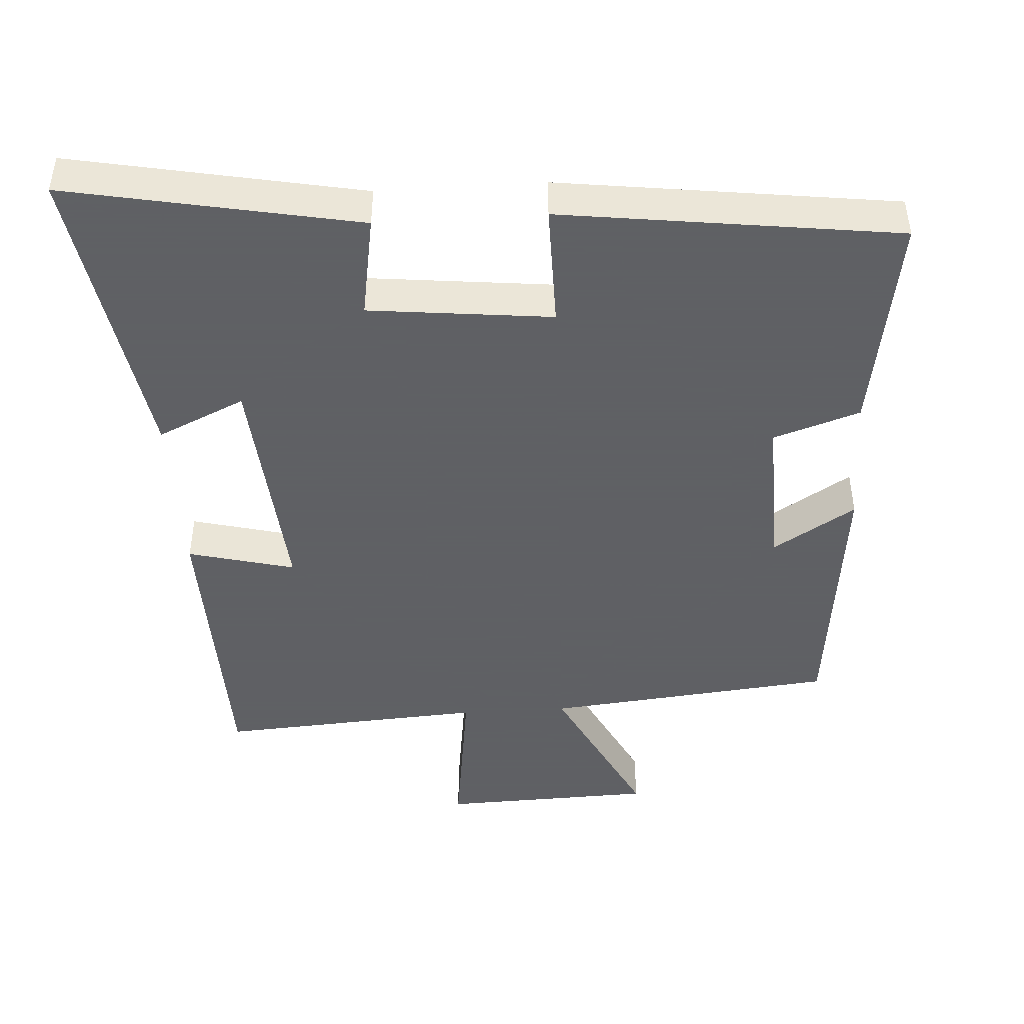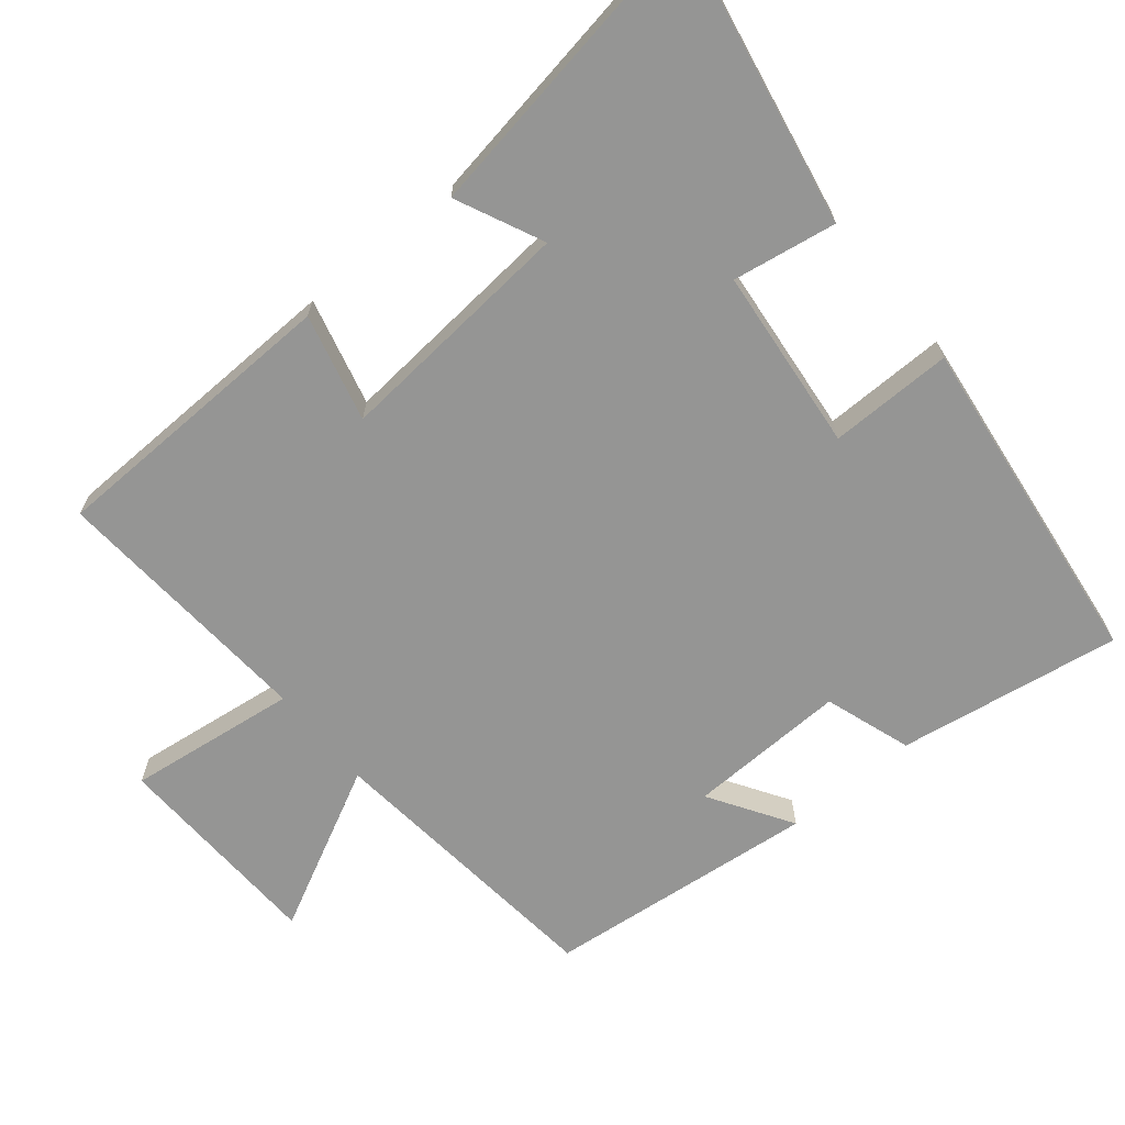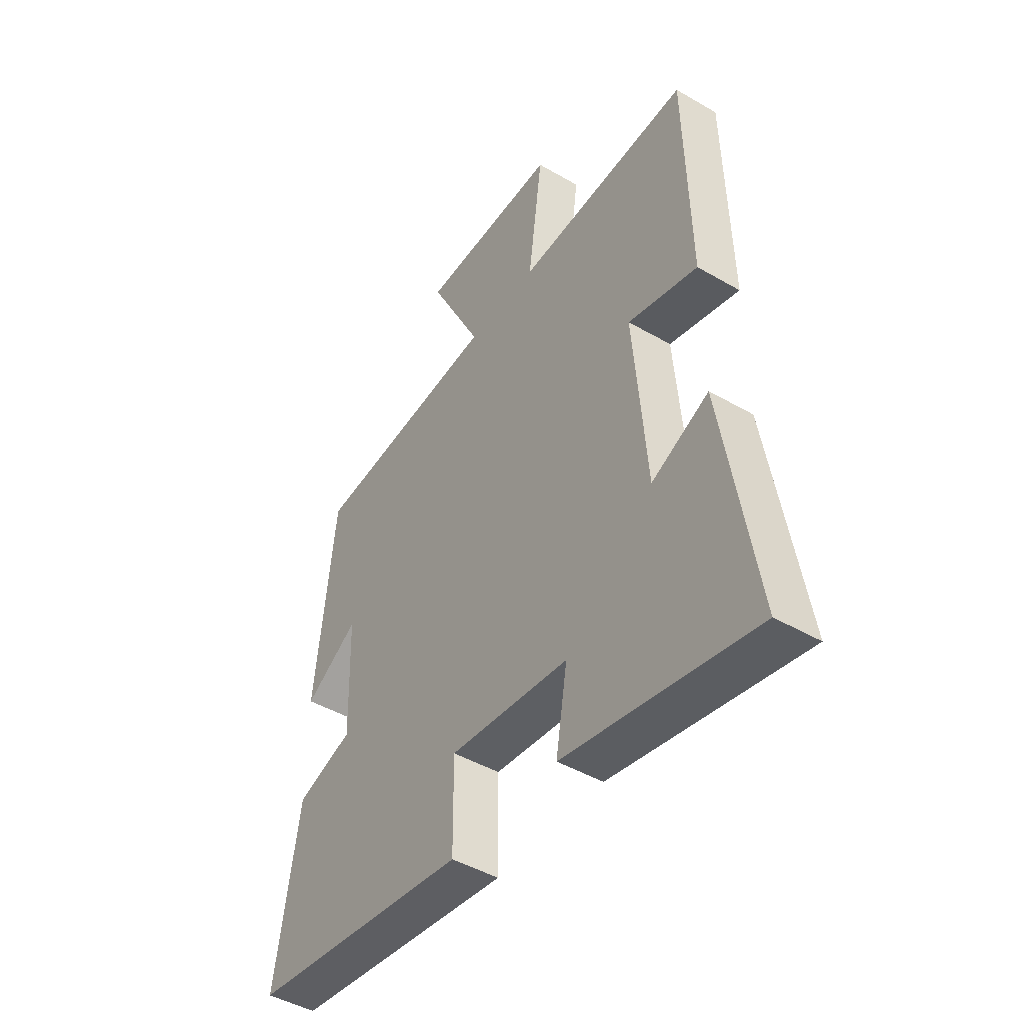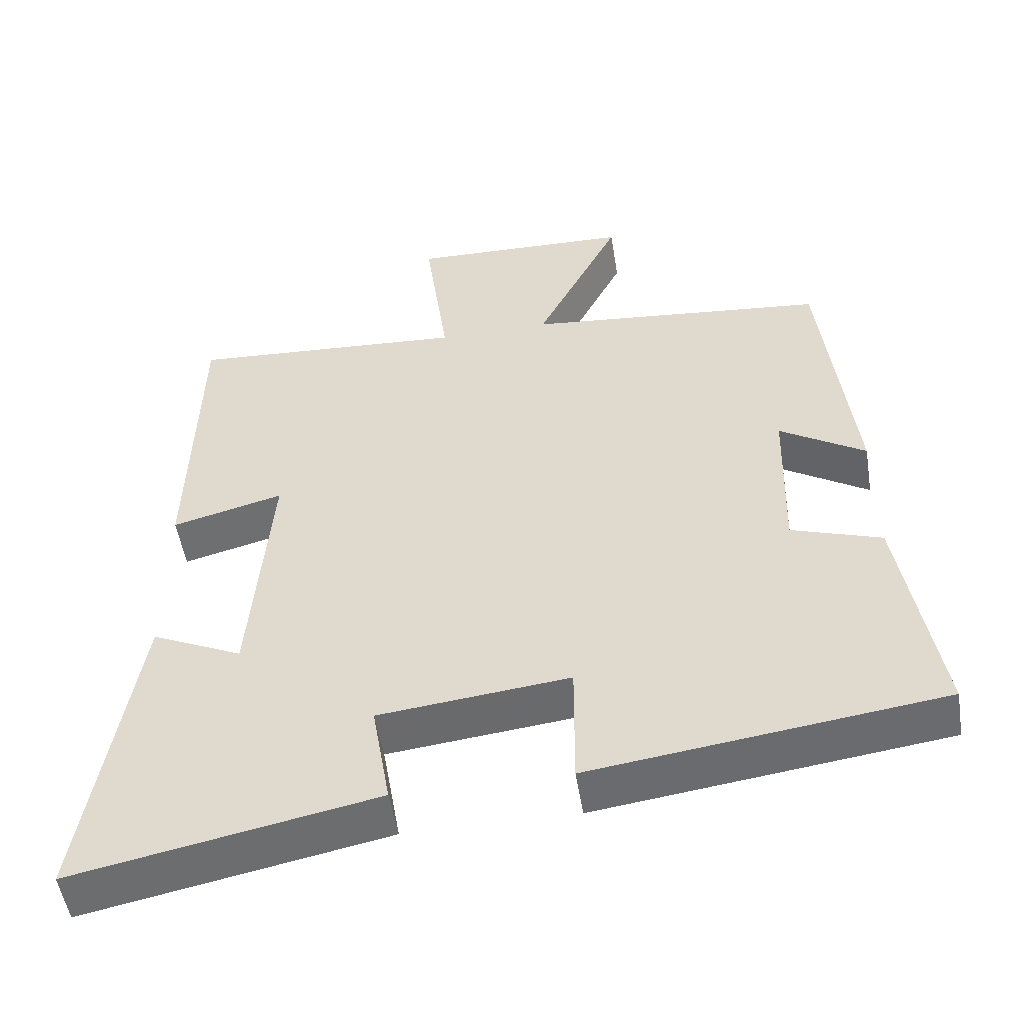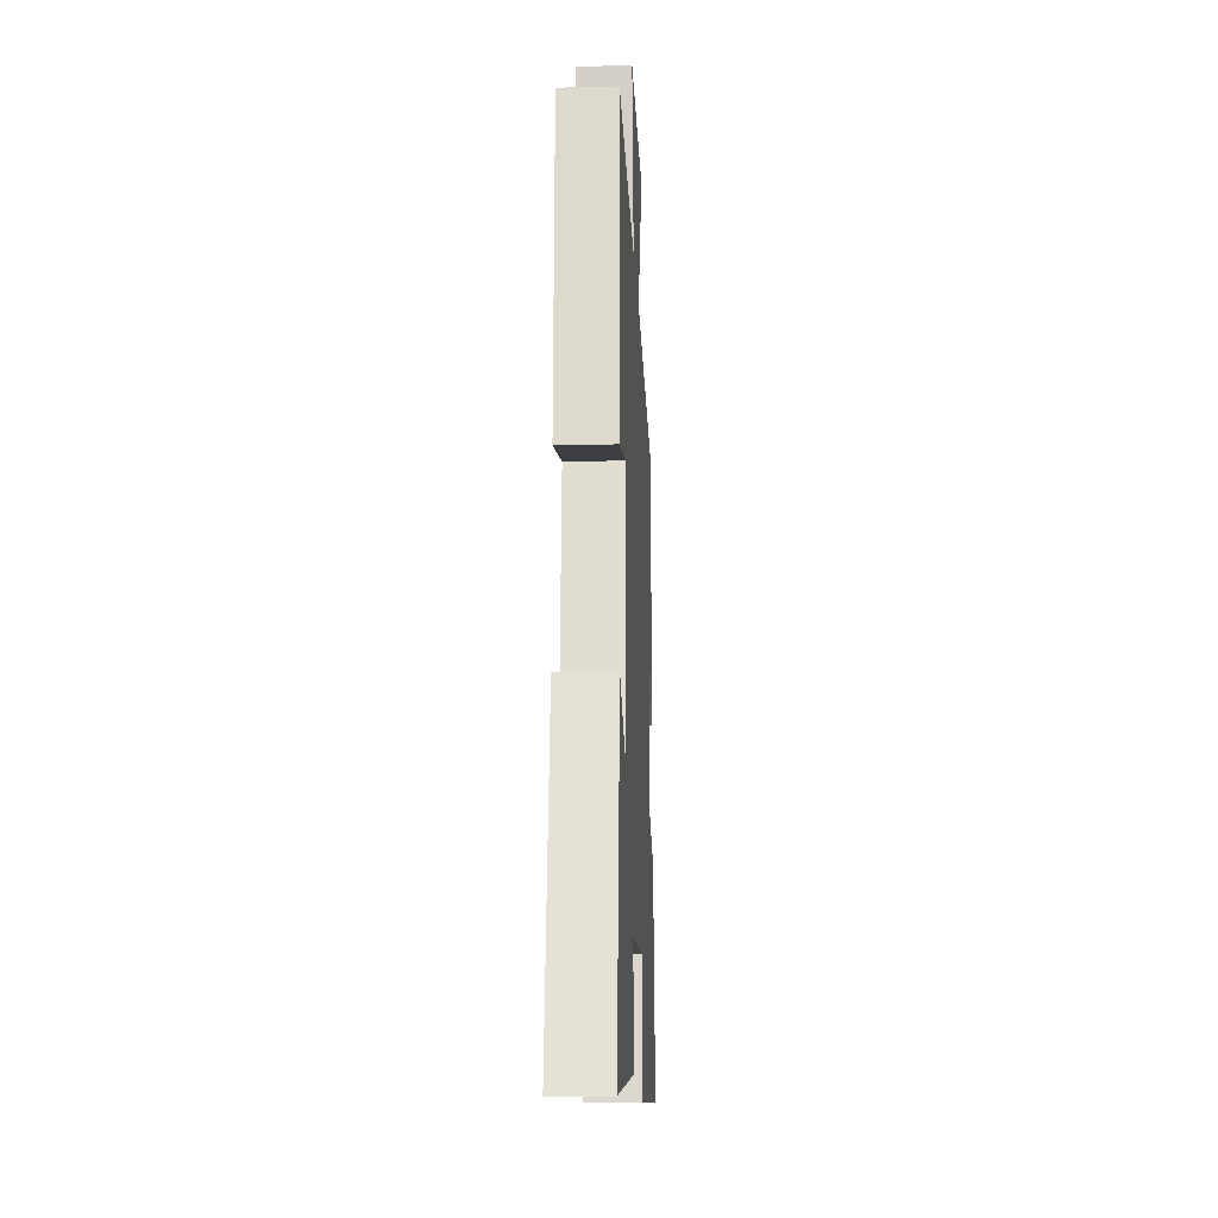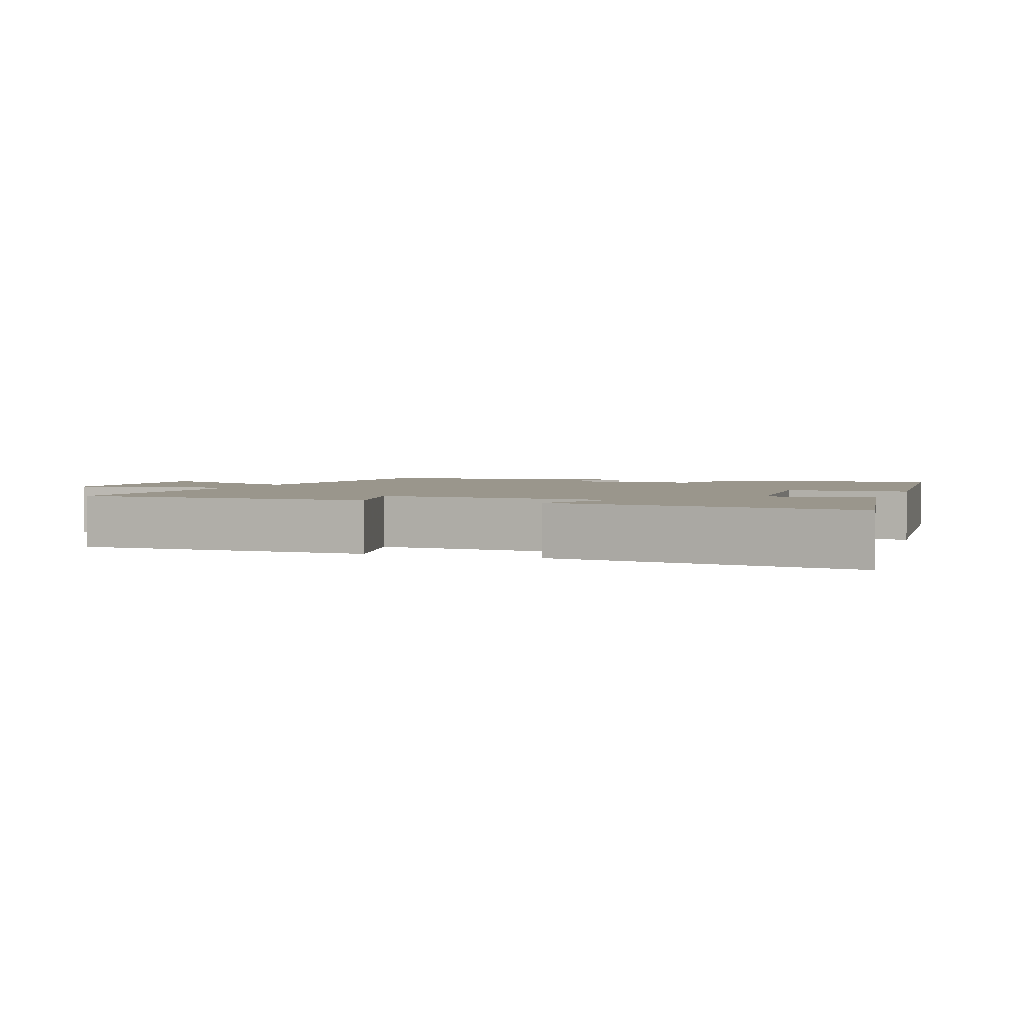
<metadata>
{"format":"obj","ext":"obj","renderer":"f3d","projection":"perspective","resolution":1024,"background":"white","views":[{"elev":-45.3,"azim":-176.4,"up":"+Y"},{"elev":-67.4,"azim":129.7,"up":"+Y"},{"elev":-45.6,"azim":56.2,"up":"+Z"},{"elev":-51.8,"azim":-170.9,"up":"+Z"},{"elev":-17.6,"azim":92.8,"up":"+Z"},{"elev":2.5,"azim":110.3,"up":"+Y"}]}
</metadata>
<code>
v -0.457 0.07 0.458
v -0.045 0.07 0.5
v -0.161 0.07 0.73
v 0.143 0.07 0.74
v 0.111 0.07 0.5
v 0.49 0.07 0.525
v 0.5 0.07 0.104
v 0.348 0.07 0.143
v 0.376 0.07 -0.199
v 0.5 0.07 -0.142
v 0.571 0.07 -0.58
v 0.159 0.07 -0.5
v 0.184 0.07 -0.353
v -0.076 0.07 -0.325
v -0.075 0.07 -0.5
v -0.552 0.07 -0.438
v -0.5 0.07 -0.122
v -0.377 0.07 -0.081
v -0.383 0.07 0.145
v -0.5 0.07 0.072
v -0.457 0 0.458
v -0.045 0 0.5
v -0.161 0 0.73
v 0.143 0 0.74
v 0.111 0 0.5
v 0.49 0 0.525
v 0.5 0 0.104
v 0.348 0 0.143
v 0.376 0 -0.199
v 0.5 0 -0.142
v 0.571 0 -0.58
v 0.159 0 -0.5
v 0.184 0 -0.353
v -0.076 0 -0.325
v -0.075 0 -0.5
v -0.552 0 -0.438
v -0.5 0 -0.122
v -0.377 0 -0.081
v -0.383 0 0.145
v -0.5 0 0.072
f 19 20 1 2
f 18 19 2
f 16 17 18
f 15 16 18
f 14 15 18
f 13 14 18 2
f 11 12 13
f 10 11 13
f 9 10 13
f 8 9 13 2
f 5 6 7 8
f 5 8 2 3
f 3 4 5
f 22 21 40 39
f 22 39 38
f 38 37 36
f 38 36 35
f 38 35 34
f 22 38 34 33
f 33 32 31
f 33 31 30
f 33 30 29
f 22 33 29 28
f 28 27 26 25
f 23 22 28 25
f 25 24 23
f 1 21 22 2
f 2 22 23 3
f 3 23 24 4
f 4 24 25 5
f 5 25 26 6
f 6 26 27 7
f 7 27 28 8
f 8 28 29 9
f 9 29 30 10
f 10 30 31 11
f 11 31 32 12
f 12 32 33 13
f 13 33 34 14
f 14 34 35 15
f 15 35 36 16
f 16 36 37 17
f 17 37 38 18
f 18 38 39 19
f 19 39 40 20
f 20 40 21 1

</code>
